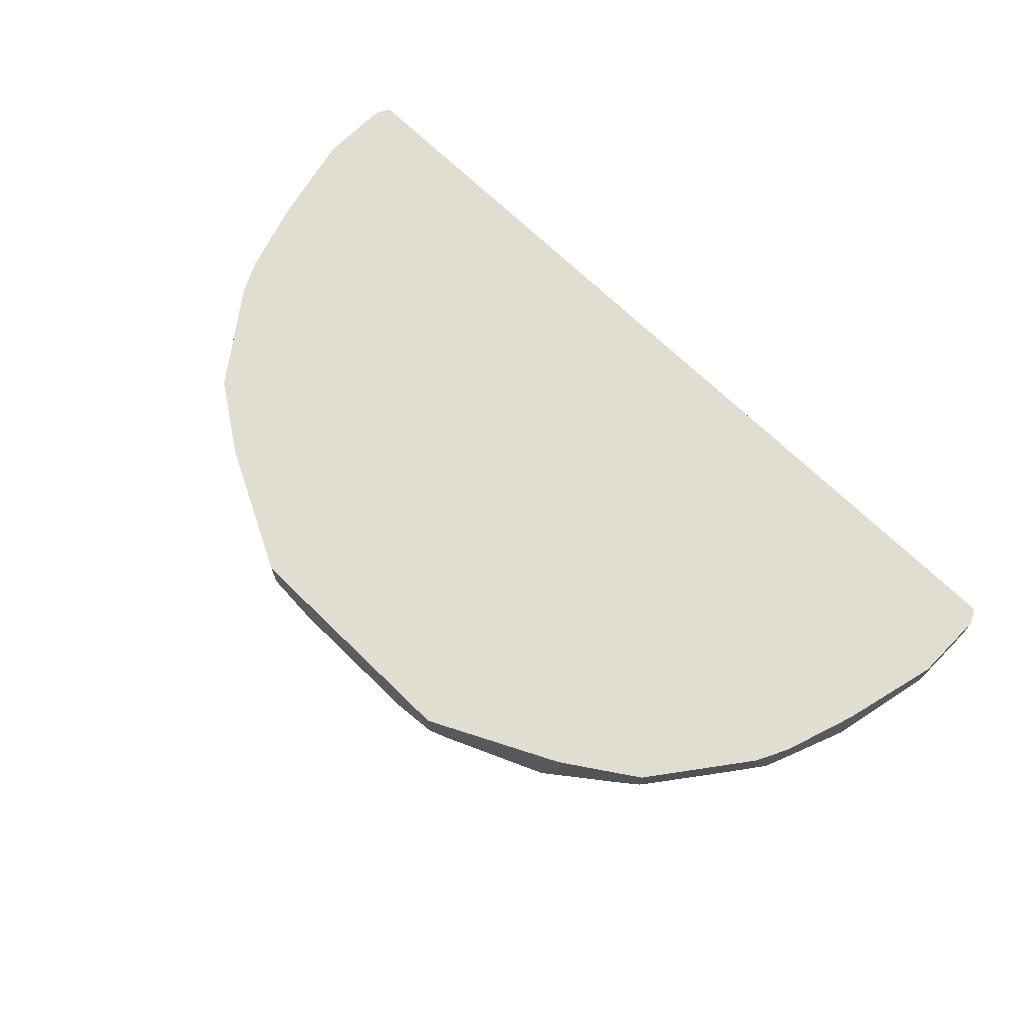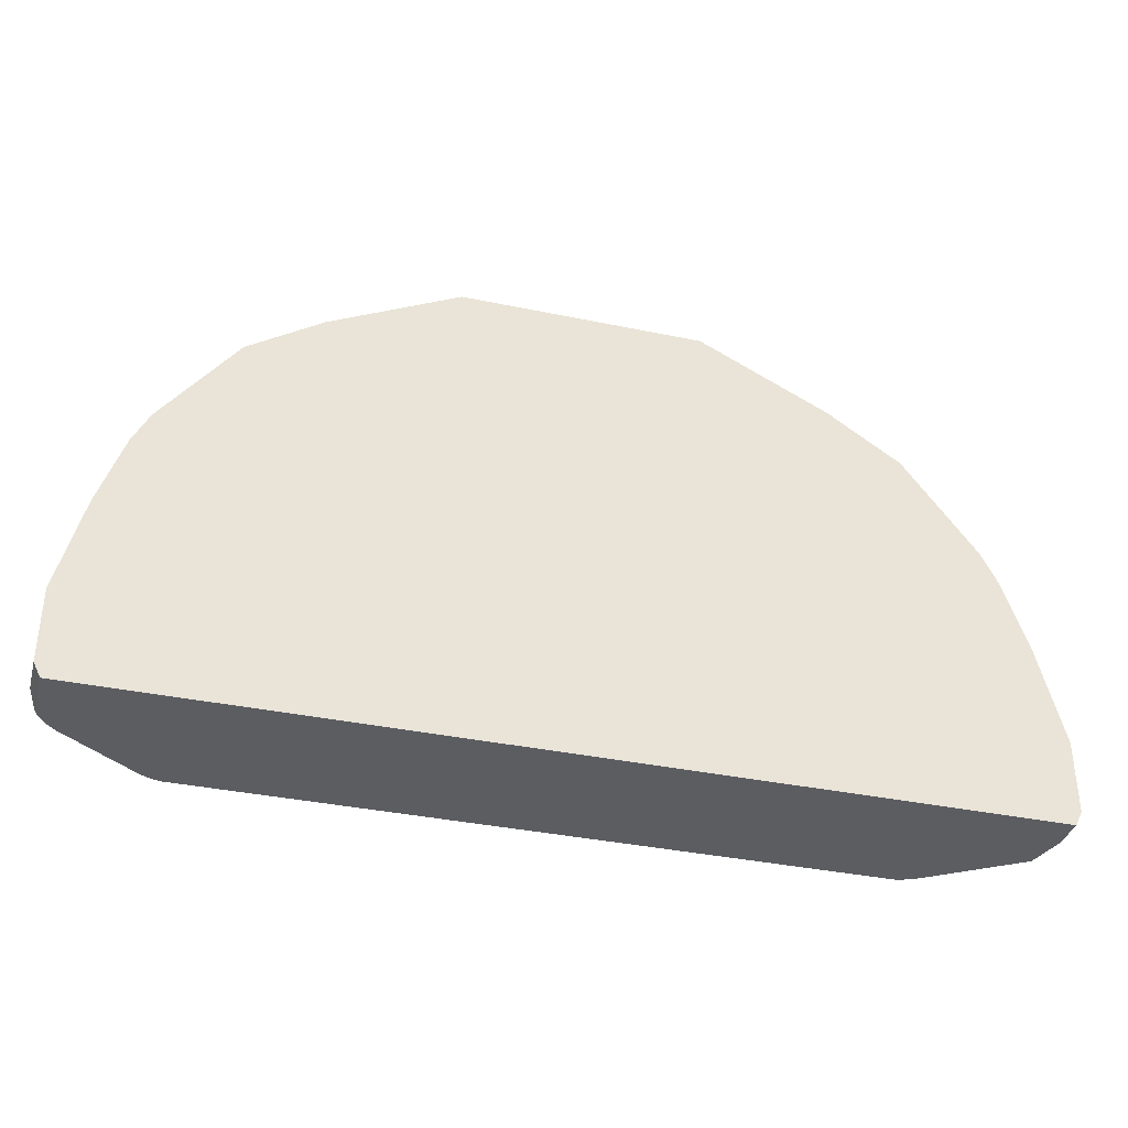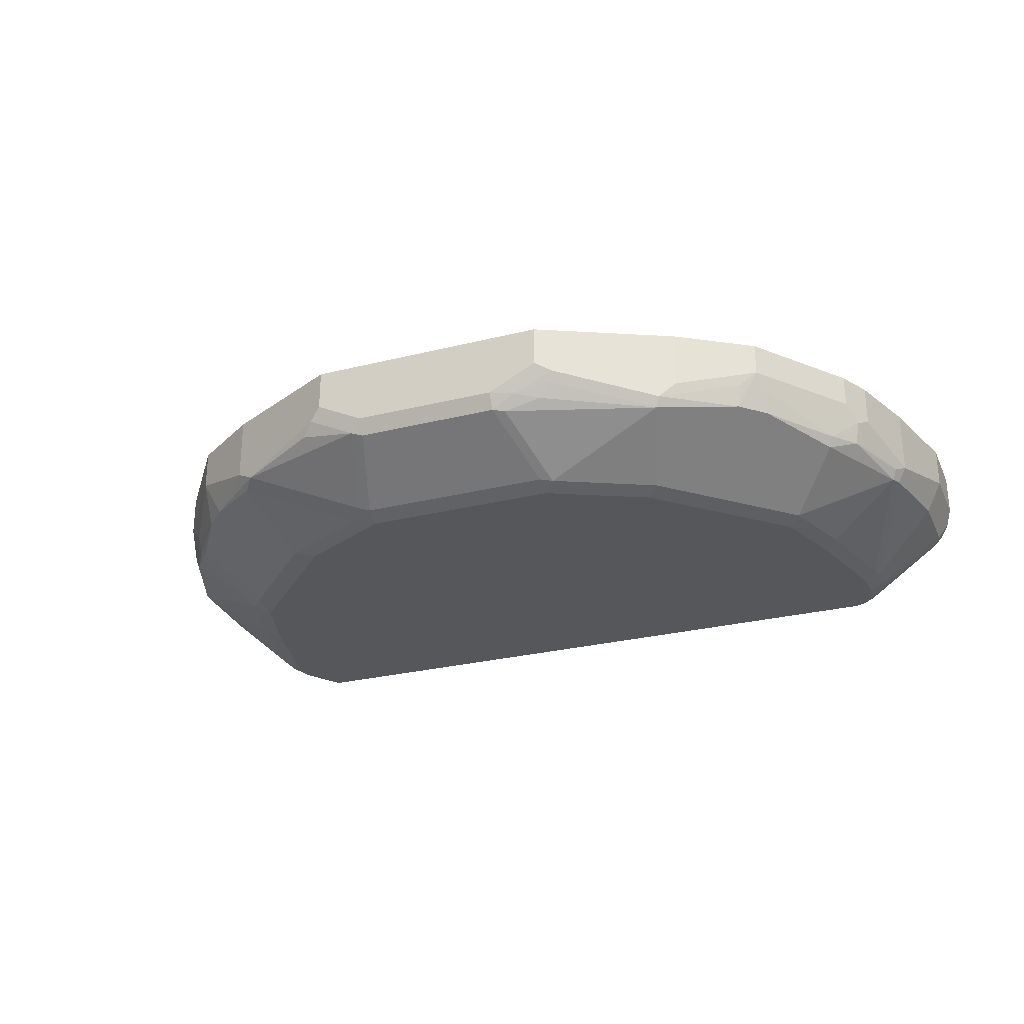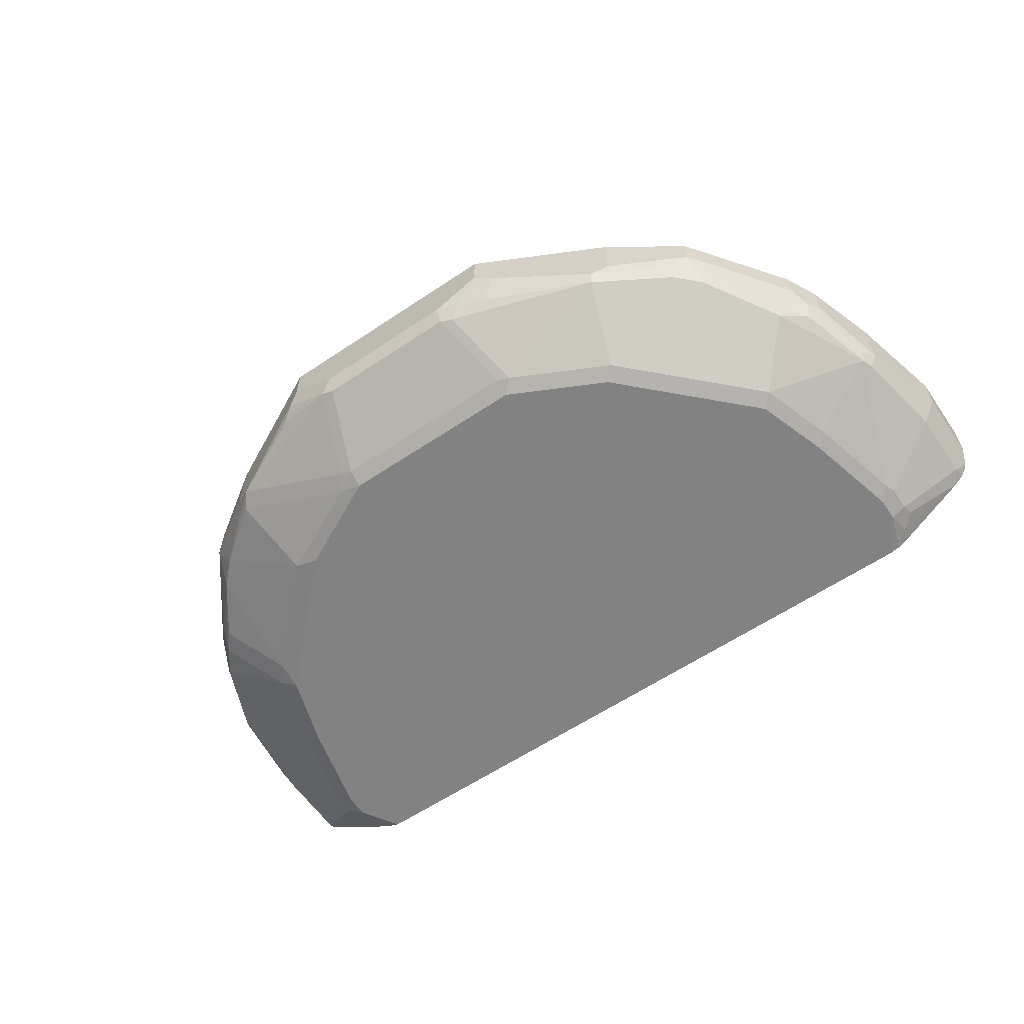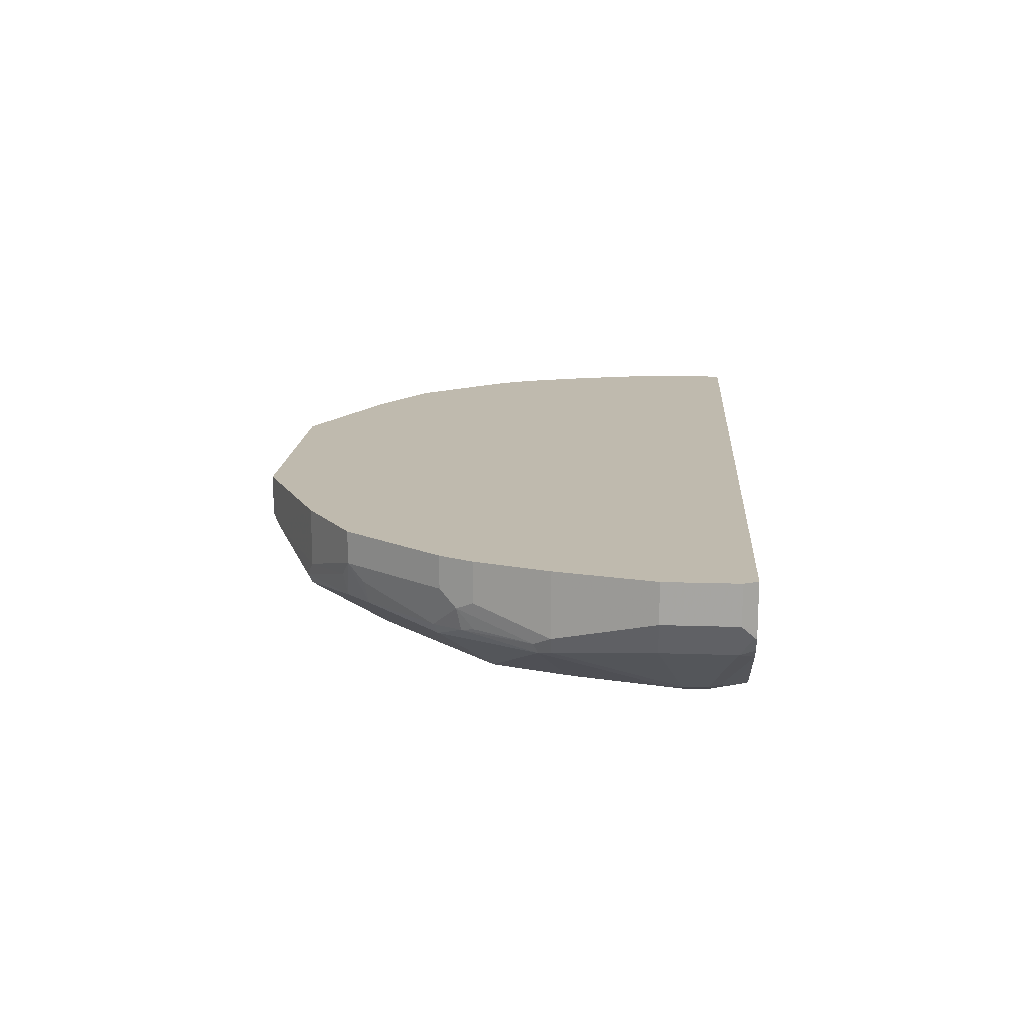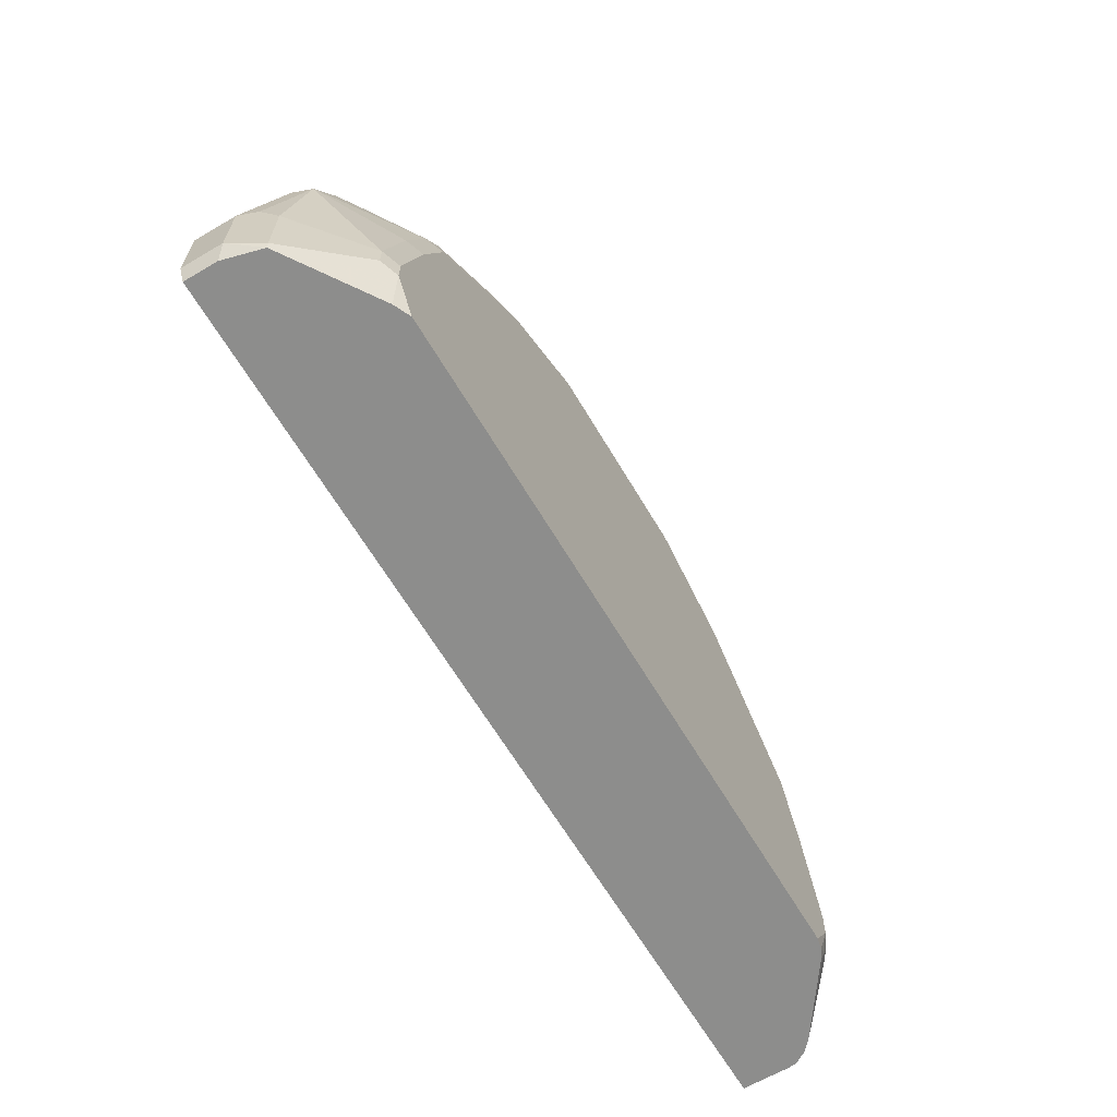
<metadata>
{"format":"obj","ext":"obj","renderer":"f3d","projection":"perspective","resolution":1024,"background":"white","views":[{"elev":68.5,"azim":44.5,"up":"+Y"},{"elev":-36.4,"azim":164.8,"up":"+Z"},{"elev":-27.0,"azim":21.3,"up":"+Y"},{"elev":-60.7,"azim":34.4,"up":"+Y"},{"elev":15.7,"azim":94.0,"up":"+Y"},{"elev":-64.5,"azim":-59.4,"up":"+Z"}]}
</metadata>
<code>
v 0.6442 -0.4942 0.08289
v 0.6323 -0.5902 0.08289
v 0.5115 -0.6786 0.08289
v 0.6178 -0.6038 0.08289
v 0.521 -0.6803 0.1034
v 0.4979 -0.6854 0.08289
v 0.5167 -0.6889 0.1378
v 0.5396 -0.6774 0.1378
v 0.5425 -0.6717 0.1206
v 0.6315 -0.597 0.1034
v 0.6458 -0.5683 0.08615
v 0.6315 -0.597 0.2067
v 0.6544 -0.5511 0.2067
v 0.6544 -0.5511 0.1034
v 0.6442 -0.5587 0.08289
v 0.6434 -0.5716 0.08289
v 0.6544 -0.4942 0.1034
v 0.6544 -0.4942 0.2067
v -0.6544 -0.4942 0.1034
v -0.6442 -0.4942 0.08289
v -0.6544 -0.5511 0.1034
v -0.6544 -0.4942 0.2067
v -0.6544 -0.5511 0.2067
v -0.62 -0.5856 0.3445
v -0.6085 -0.6085 0.356
v -0.6429 -0.5741 0.2182
v -0.6314 -0.597 0.1952
v -0.5396 -0.6774 0.1837
v -0.6314 -0.597 0.09191
v -0.6296 -0.5952 0.08289
v -0.6442 -0.5409 0.08289
v -0.6135 -0.606 0.08289
v -0.5396 -0.6774 0.1493
v -0.5166 -0.6889 0.1722
v -0.5052 -0.6774 0.3215
v -0.4707 -0.6774 0.4249
v -0.5683 -0.6028 0.4564
v -0.5769 -0.5856 0.4521
v -0.5626 -0.5511 0.4937
v -0.5281 -0.5856 0.5281
v -0.5338 -0.6028 0.508
v -0.465 -0.6028 0.5941
v -0.4593 -0.5511 0.6314
v -0.4305 -0.6028 0.6286
v -0.4478 -0.6803 0.4521
v -0.5166 -0.6114 0.5209
v -0.5396 -0.6085 0.4937
v -0.4478 -0.6889 0.4134
v -0.31 -0.6803 0.5898
v -0.2756 -0.6889 0.5855
v -0.4822 -0.6889 0.31
v -0.1378 -0.6889 0.6544
v -0.2412 -0.6803 0.6243
v -0.3444 -0.6114 0.6931
v -0.3272 -0.6028 0.7147
v -0.3559 -0.5856 0.7004
v -0.3559 -0.4942 0.7004
v -0.4593 -0.4942 0.6314
v -0.5626 -0.4942 0.4937
v -0.1722 -0.4942 0.7922
v -0.1895 -0.5683 0.7835
v -0.1722 -0.5511 0.7922
v -0.1034 -0.5856 0.7922
v -0.1206 -0.6028 0.7835
v -0.1034 -0.6085 0.7807
v -0.1378 -0.6774 0.6774
v -0.155 -0.6717 0.6802
v -0.2067 -0.5856 0.7706
v -0.1722 -0.6803 0.6587
v 0.1378 -0.6889 0.6544
v 0.1378 -0.6774 0.6774
v 0.1034 -0.6085 0.7807
v 0.155 -0.6803 0.6716
v 0.2756 -0.6889 0.5855
v 0.2928 -0.6803 0.6027
v 0.3272 -0.6114 0.7061
v 0.465 -0.6803 0.4306
v 0.4477 -0.6889 0.4134
v 0.4822 -0.6889 0.08289
v 0.5167 -0.6889 0.1722
v 0.4822 -0.6889 0.31
v 0.4994 -0.6803 0.3272
v 0.5339 -0.6803 0.1895
v 0.6027 -0.6114 0.3617
v 0.6085 -0.6085 0.3445
v 0.6085 -0.597 0.3674
v 0.62 -0.5856 0.3445
v 0.5396 -0.6774 0.1722
v -0.4822 -0.6889 0.08289
v -0.5057 -0.6779 0.08289
v -0.5166 -0.6889 0.1378
v 0.62 -0.4942 0.3445
v 0.5855 -0.4942 0.4478
v 0.5855 -0.5511 0.4478
v 0.5741 -0.5626 0.4707
v 0.5625 -0.4942 0.4937
v 0.5625 -0.5396 0.4937
v 0.4593 -0.5396 0.6314
v 0.4593 -0.4942 0.6314
v 0.1722 -0.4942 0.7922
v 0.3559 -0.4942 0.7004
v 0.3559 -0.5741 0.7004
v 0.4363 -0.5626 0.6429
v 0.3329 -0.597 0.7118
v 0.1952 -0.5626 0.7807
v 0.1722 -0.5511 0.7922
v 0.1378 -0.5899 0.7835
v 0.1895 -0.577 0.7749
v 0.1722 -0.597 0.7692
v 0.1206 -0.6114 0.7749
v 0.1034 -0.5856 0.7922
v 0.4305 -0.5942 0.6372
v 0.465 -0.5942 0.6027
v 0.5339 -0.6114 0.4994
v 0.5396 -0.597 0.5052
v 0.4707 -0.5626 0.6085
v 0.5683 -0.5942 0.465
v 0.5769 -0.5899 0.4478
v -0.62 -0.4942 0.3445
v -0.5855 -0.4942 0.4478
v -0.5855 -0.5511 0.4478
f 2 3 1
f 8 10 88
f 12 88 10
f 13 87 12
f 13 18 87
f 13 14 18
f 87 18 92
f 87 92 93
f 94 87 93
f 94 95 87
f 94 93 95
f 96 95 93
f 97 95 96
f 89 79 34
f 97 98 95
f 96 99 98
f 96 93 99
f 93 18 99
f 92 18 93
f 99 18 60
f 100 99 60
f 101 99 100
f 101 98 99
f 102 98 101
f 102 103 98
f 102 104 103
f 102 105 104
f 97 96 98
f 102 101 105
f 91 90 89
f 91 34 33
f 78 34 79
f 80 78 79
f 81 78 80
f 81 82 78
f 81 80 82
f 83 82 80
f 83 84 82
f 85 84 83
f 85 86 84
f 85 87 86
f 85 12 87
f 85 88 12
f 91 89 34
f 85 83 88
f 83 7 8
f 83 80 7
f 7 80 79
f 7 79 6
f 6 79 3
f 3 79 1
f 20 1 79
f 89 20 79
f 32 20 89
f 90 32 89
f 91 32 90
f 91 33 32
f 83 8 88
f 52 34 78
f 105 101 100
f 107 105 106
f 118 117 86
f 118 95 117
f 118 86 95
f 86 87 95
f 114 77 84
f 114 76 77
f 114 112 76
f 82 84 77
f 82 77 78
f 116 95 98
f 116 98 113
f 60 18 19
f 117 84 86
f 59 60 19
f 119 59 22
f 120 59 119
f 120 39 59
f 121 39 120
f 121 38 39
f 121 24 38
f 121 120 24
f 120 119 24
f 24 119 22
f 38 24 25
f 39 43 59
f 40 43 39
f 22 59 19
f 105 100 106
f 117 114 84
f 115 117 95
f 107 108 105
f 109 108 107
f 109 76 108
f 109 110 76
f 72 110 107
f 72 73 110
f 110 73 76
f 72 107 111
f 72 111 65
f 72 65 66
f 63 65 111
f 63 111 62
f 115 114 117
f 111 60 62
f 106 100 111
f 107 106 111
f 105 108 76
f 105 76 104
f 104 76 112
f 103 104 112
f 103 112 98
f 112 113 98
f 114 113 112
f 115 113 114
f 115 116 113
f 115 95 116
f 100 60 111
f 70 52 78
f 109 107 110
f 74 78 77
f 23 25 24
f 23 26 25
f 27 26 23
f 27 25 26
f 27 28 25
f 27 29 28
f 27 23 29
f 23 21 29
f 21 30 29
f 31 30 21
f 31 20 30
f 31 21 20
f 23 24 22
f 30 20 32
f 33 29 32
f 28 29 33
f 28 33 34
f 28 34 35
f 28 35 25
f 36 25 35
f 37 25 36
f 37 39 38
f 37 40 39
f 41 40 37
f 42 40 41
f 42 43 40
f 30 32 29
f 42 44 43
f 23 22 21
f 21 19 20
f 74 70 78
f 4 3 2
f 5 3 4
f 5 6 3
f 5 7 6
f 5 8 7
f 9 8 5
f 9 4 8
f 9 5 4
f 4 10 8
f 4 2 10
f 11 10 2
f 21 22 19
f 11 12 10
f 11 14 13
f 11 15 14
f 11 16 15
f 11 2 16
f 16 2 1
f 15 16 1
f 15 1 14
f 17 14 1
f 17 18 14
f 17 1 18
f 1 19 18
f 20 19 1
f 11 13 12
f 42 45 44
f 37 38 25
f 42 41 46
f 61 63 62
f 64 63 61
f 64 65 63
f 64 66 65
f 64 67 66
f 42 46 45
f 64 68 55
f 64 61 68
f 61 55 68
f 61 56 55
f 61 57 56
f 55 54 67
f 69 67 54
f 69 66 67
f 69 52 66
f 69 53 52
f 69 54 53
f 66 52 70
f 71 66 70
f 71 72 66
f 71 73 72
f 71 70 73
f 74 73 70
f 75 73 74
f 75 76 73
f 75 77 76
f 75 74 77
f 61 62 60
f 61 60 57
f 64 55 67
f 58 57 59
f 41 37 47
f 37 36 47
f 46 47 36
f 46 36 45
f 57 60 59
f 48 45 36
f 48 49 45
f 48 50 49
f 48 34 50
f 51 35 34
f 51 48 35
f 48 36 35
f 51 34 48
f 53 50 52
f 58 59 43
f 58 43 57
f 43 56 57
f 50 34 52
f 44 56 43
f 44 55 56
f 41 47 46
f 44 45 49
f 44 49 54
f 49 53 54
f 49 50 53
f 44 54 55

</code>
